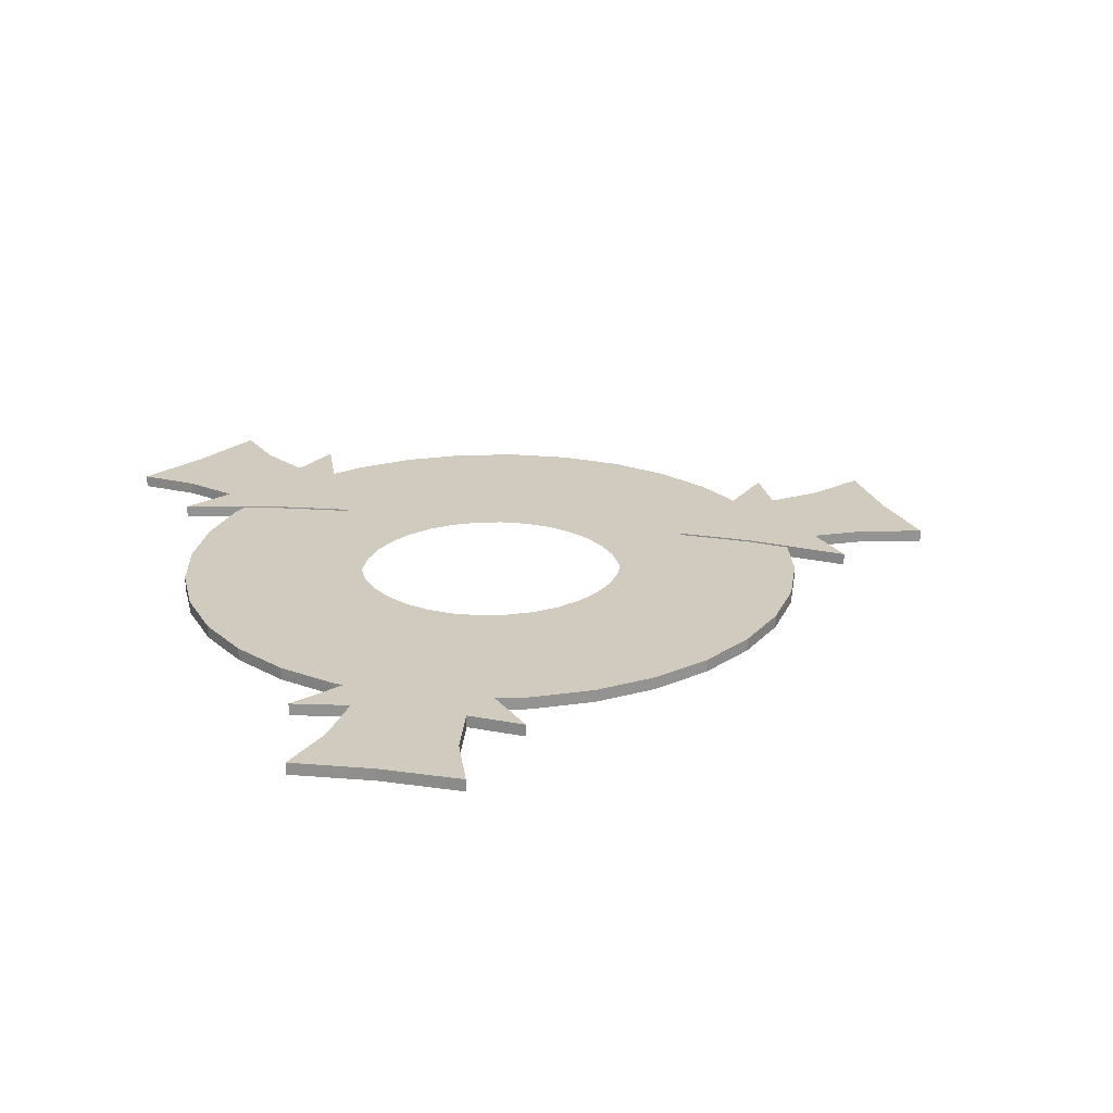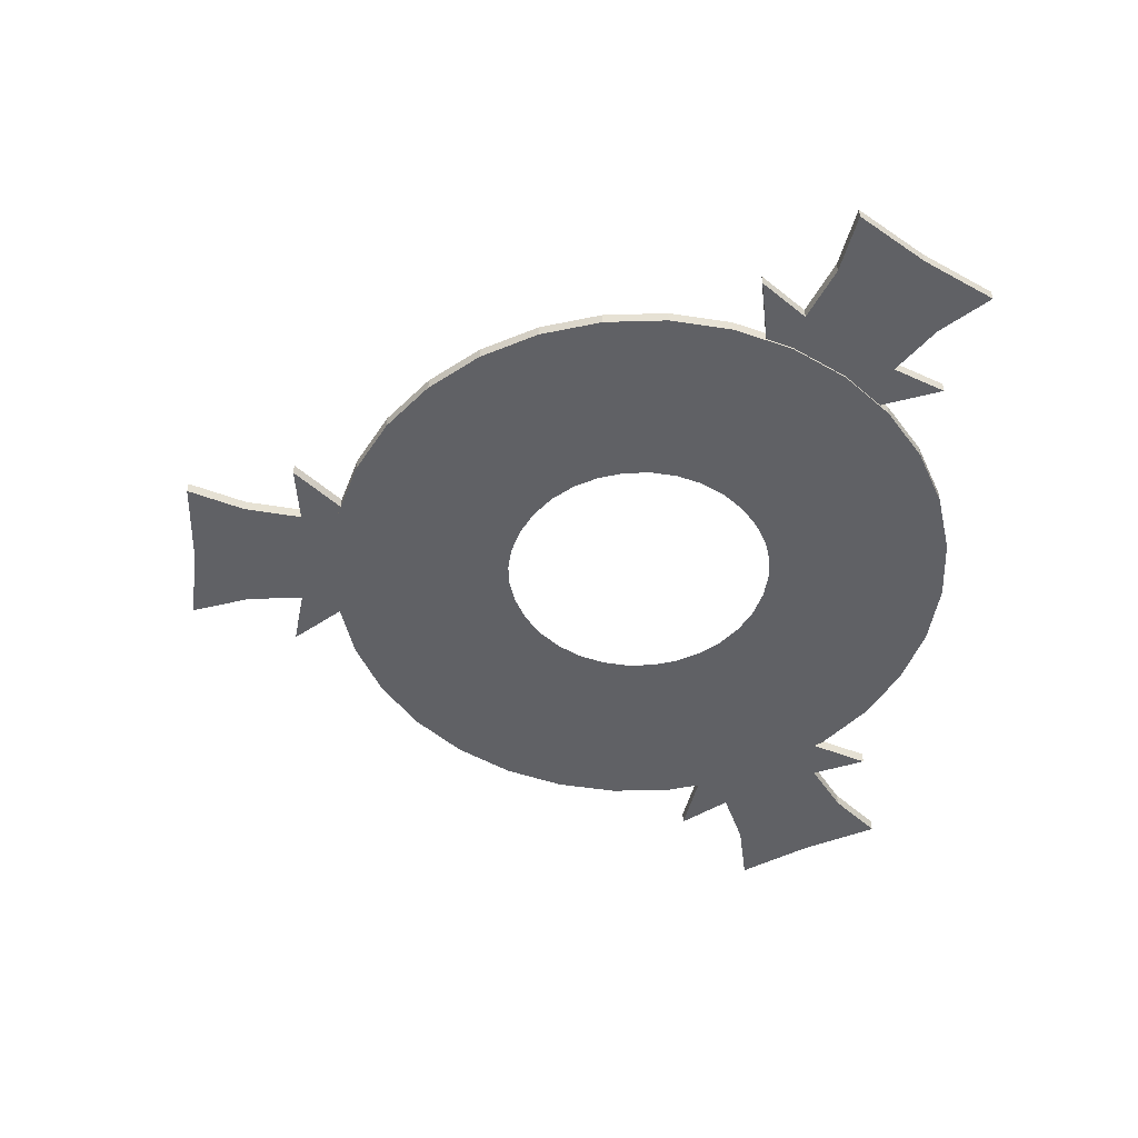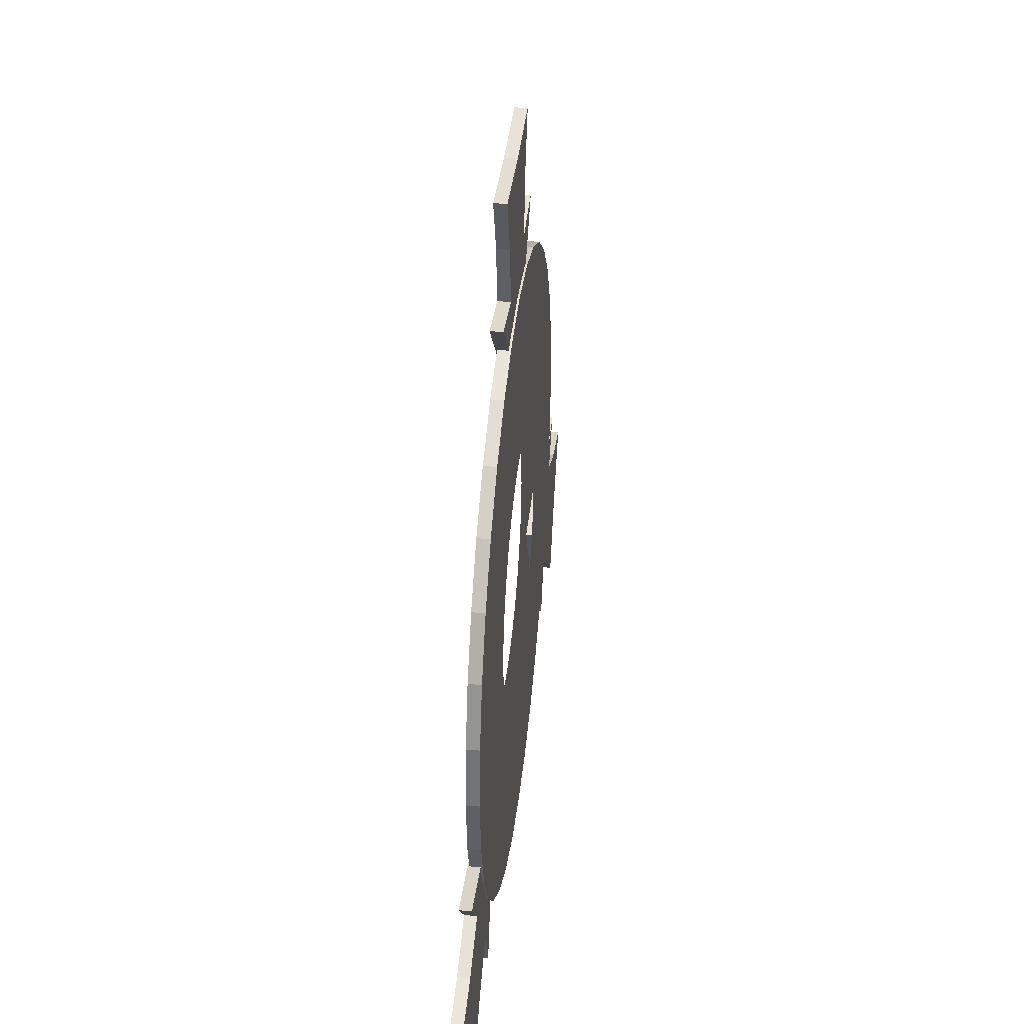
<metadata>
{"format":"obj","ext":"obj","renderer":"f3d","projection":"perspective","resolution":1024,"background":"white","views":[{"elev":23.3,"azim":70.7,"up":"+Z"},{"elev":-50.0,"azim":-93.9,"up":"+Z"},{"elev":39.0,"azim":96.3,"up":"+Y"}]}
</metadata>
<code>
g Cylinder10
v -28.74 -5.69 2.075
v -12.34 -2.427 2.075
v -12.58 0.02623 2.075
v -29.3 0.02623 2.075
v -27.07 -11.19 2.075
v -11.62 -4.787 2.075
v -24.36 -16.25 2.075
v -10.46 -6.961 2.075
v -20.72 -20.69 2.075
v -8.893 -8.867 2.075
v -16.28 -24.34 2.075
v -6.987 -10.43 2.075
v -11.21 -27.05 2.075
v -4.813 -11.59 2.075
v -5.717 -28.71 2.075
v -2.454 -12.31 2.075
v -2e-05 -29.28 2.075
v -1e-05 -12.55 2.075
v 29.3 0.02622 2.075
v 28.74 -5.69 2.075
v 28.74 -5.69 0.9452
v 29.3 0.02623 0.9452
v 27.07 -11.19 2.075
v 27.07 -11.19 0.9452
v 24.36 -16.25 2.075
v 24.36 -16.25 0.9452
v 28.74 -5.69 2.075
v 29.3 0.02622 2.075
v 12.58 0.02622 2.075
v 12.34 -2.427 2.075
v 27.07 -11.19 2.075
v 11.62 -4.787 2.075
v 24.36 -16.25 2.075
v 10.46 -6.961 2.075
v 20.72 -20.69 2.075
v 8.893 -8.867 2.075
v 16.28 -24.34 2.075
v 6.987 -10.43 2.075
v 11.21 -27.05 2.075
v 4.813 -11.59 2.075
v 5.716 -28.71 2.075
v 2.454 -12.31 2.075
v -28.74 5.743 1.51
v -28.74 5.743 2.075
v -27.07 11.24 2.075
v -27.07 11.24 1.51
v -27.07 11.24 0.9452
v -28.74 5.743 0.9452
v -24.36 16.31 2.075
v -24.36 16.31 1.51
v -24.36 16.31 0.9452
v -20.72 20.75 2.075
v -20.72 20.75 1.51
v -20.72 20.75 0.9451
v -16.28 24.39 2.075
v -16.28 24.39 1.51
v -16.28 24.39 0.9451
v -11.21 27.1 2.075
v -11.21 27.1 1.51
v -11.21 27.1 0.9451
v -5.716 28.77 2.075
v -5.716 28.77 1.51
v -5.716 28.77 0.9451
v 1.6e-05 29.33 2.075
v 1.8e-05 29.33 1.51
v 2.3e-05 29.33 0.9451
v -28.74 5.743 2.075
v -12.34 2.48 2.075
v -27.07 11.24 2.075
v -11.62 4.839 2.075
v -24.36 16.31 2.075
v -10.46 7.014 2.075
v -20.72 20.75 2.075
v -8.893 8.92 2.075
v -16.28 24.39 2.075
v -6.987 10.48 2.075
v -11.21 27.1 2.075
v -4.813 11.65 2.075
v -5.716 28.77 2.075
v -2.454 12.36 2.075
v 6e-06 12.6 2.075
v 1.6e-05 29.33 2.075
v 28.74 5.743 1.51
v 28.74 5.743 2.075
v 28.74 5.743 0.9452
v 27.07 11.24 0.9452
v 27.07 11.24 1.51
v 27.07 11.24 2.075
v 24.36 16.31 0.9452
v 24.36 16.31 1.51
v 24.36 16.31 2.075
v 20.72 20.75 0.9451
v 20.72 20.75 1.51
v 20.72 20.75 2.075
v 16.28 24.39 0.9451
v 16.28 24.39 1.51
v 16.28 24.39 2.075
v 11.21 27.1 0.9451
v 11.21 27.1 1.51
v 11.21 27.1 2.075
v 5.717 28.77 0.9451
v 5.717 28.77 1.51
v 5.717 28.77 2.075
v 28.74 5.743 2.075
v 12.34 2.48 2.075
v 27.07 11.24 2.075
v 11.62 4.839 2.075
v 24.36 16.31 2.075
v 10.46 7.014 2.075
v 20.72 20.75 2.075
v 8.893 8.92 2.075
v 16.28 24.39 2.075
v 6.987 10.48 2.075
v 11.21 27.1 2.075
v 4.813 11.65 2.075
v 5.717 28.77 2.075
v 2.454 12.36 2.075
v 20.72 -20.69 2.075
v 20.72 -20.69 0.9452
v 16.28 -24.34 2.075
v 16.28 -24.34 0.9452
v 11.21 -27.05 2.075
v 11.21 -27.05 0.9452
v 5.716 -28.71 2.075
v 5.716 -28.71 0.9452
v -2e-05 -29.28 2.075
v -1.3e-05 -29.28 0.9452
v 28.74 -5.69 0.9452
v 12.34 -2.427 0.9452
v 12.58 0.02623 0.9452
v 29.3 0.02623 0.9452
v 27.07 -11.19 0.9452
v 11.62 -4.787 0.9452
v 24.36 -16.25 0.9452
v 10.46 -6.961 0.9452
v 20.72 -20.69 0.9452
v 8.893 -8.867 0.9452
v 16.28 -24.34 0.9452
v 6.987 -10.43 0.9452
v 11.21 -27.05 0.9452
v 4.813 -11.59 0.9452
v 5.716 -28.71 0.9452
v 2.454 -12.31 0.9452
v -1.3e-05 -29.28 0.9452
v -2e-06 -12.55 0.9452
v -29.3 0.02623 0.9452
v -28.74 -5.69 0.9452
v -28.74 -5.69 2.075
v -29.3 0.02623 2.075
v -27.07 -11.19 0.9452
v -27.07 -11.19 2.075
v -24.36 -16.25 0.9452
v -24.36 -16.25 2.075
v -20.72 -20.69 0.9452
v -20.72 -20.69 2.075
v -16.28 -24.34 0.9452
v -16.28 -24.34 2.075
v -11.21 -27.05 0.9452
v -11.21 -27.05 2.075
v -5.717 -28.71 0.9452
v -5.717 -28.71 2.075
v -28.74 -5.69 0.9452
v -29.3 0.02623 0.9452
v -12.58 0.02623 0.9452
v -12.34 -2.427 0.9452
v -27.07 -11.19 0.9452
v -11.62 -4.787 0.9452
v -24.36 -16.25 0.9452
v -10.46 -6.961 0.9452
v -20.72 -20.69 0.9452
v -8.893 -8.867 0.9452
v -16.28 -24.34 0.9452
v -6.987 -10.43 0.9452
v -11.21 -27.05 0.9452
v -4.813 -11.59 0.9452
v -5.717 -28.71 0.9452
v -2.454 -12.31 0.9452
v 28.74 5.743 0.9452
v 12.34 2.48 0.9452
v 27.07 11.24 0.9452
v 11.62 4.839 0.9452
v 24.36 16.31 0.9452
v 10.46 7.014 0.9452
v 20.72 20.75 0.9451
v 8.893 8.92 0.9452
v 16.28 24.39 0.9451
v 6.987 10.48 0.9452
v 11.21 27.1 0.9451
v 4.813 11.65 0.9452
v 5.717 28.77 0.9451
v 2.454 12.36 0.9452
v 1.3e-05 12.6 0.9452
v 2.3e-05 29.33 0.9451
v -28.74 5.743 0.9452
v -12.34 2.48 0.9452
v -27.07 11.24 0.9452
v -11.62 4.839 0.9452
v -24.36 16.31 0.9452
v -10.46 7.014 0.9452
v -20.72 20.75 0.9451
v -8.893 8.92 0.9452
v -16.28 24.39 0.9451
v -6.987 10.48 0.9452
v -11.21 27.1 0.9451
v -4.813 11.65 0.9452
v -5.716 28.77 0.9451
v -2.454 12.36 0.9452
f 1 2 3
f 3 4 1
f 5 6 2
f 2 1 5
f 7 8 6
f 6 5 7
f 9 10 8
f 8 7 9
f 11 12 10
f 10 9 11
f 13 14 12
f 12 11 13
f 15 16 14
f 14 13 15
f 15 17 18
f 18 16 15
f 19 20 21
f 21 22 19
f 23 24 21
f 21 20 23
f 25 26 24
f 24 23 25
f 27 28 29
f 29 30 27
f 31 27 30
f 30 32 31
f 33 31 32
f 32 34 33
f 35 33 34
f 34 36 35
f 37 35 36
f 36 38 37
f 39 37 38
f 38 40 39
f 41 39 40
f 40 42 41
f 41 42 18
f 18 17 41
f 43 44 45
f 43 45 46
f 43 46 47
f 43 47 48
f 46 45 49
f 46 49 50
f 46 50 51
f 46 51 47
f 50 49 52
f 50 52 53
f 50 53 54
f 50 54 51
f 53 52 55
f 53 55 56
f 53 56 57
f 53 57 54
f 56 55 58
f 56 58 59
f 56 59 60
f 56 60 57
f 59 58 61
f 59 61 62
f 59 62 63
f 59 63 60
f 62 61 64
f 62 64 65
f 62 65 66
f 62 66 63
f 67 4 3
f 3 68 67
f 69 67 68
f 68 70 69
f 71 69 70
f 70 72 71
f 73 71 72
f 72 74 73
f 75 73 74
f 74 76 75
f 77 75 76
f 76 78 77
f 79 77 78
f 78 80 79
f 79 80 81
f 81 82 79
f 83 84 19
f 85 83 19
f 22 85 19
f 83 85 86
f 83 86 87
f 83 87 88
f 83 88 84
f 87 86 89
f 87 89 90
f 87 90 91
f 87 91 88
f 90 89 92
f 90 92 93
f 90 93 94
f 90 94 91
f 93 92 95
f 93 95 96
f 93 96 97
f 93 97 94
f 96 95 98
f 96 98 99
f 96 99 100
f 96 100 97
f 99 98 101
f 99 101 102
f 99 102 103
f 99 103 100
f 102 101 66
f 102 66 65
f 102 65 64
f 102 64 103
f 104 105 29
f 29 28 104
f 106 107 105
f 105 104 106
f 108 109 107
f 107 106 108
f 110 111 109
f 109 108 110
f 112 113 111
f 111 110 112
f 114 115 113
f 113 112 114
f 116 117 115
f 115 114 116
f 116 82 81
f 81 117 116
f 118 119 26
f 26 25 118
f 120 121 119
f 119 118 120
f 122 123 121
f 121 120 122
f 124 125 123
f 123 122 124
f 126 127 125
f 125 124 126
f 128 129 130
f 130 131 128
f 132 133 129
f 129 128 132
f 134 135 133
f 133 132 134
f 136 137 135
f 135 134 136
f 138 139 137
f 137 136 138
f 140 141 139
f 139 138 140
f 142 143 141
f 141 140 142
f 142 144 145
f 145 143 142
f 146 147 148
f 148 149 146
f 147 150 151
f 151 148 147
f 150 152 153
f 153 151 150
f 152 154 155
f 155 153 152
f 154 156 157
f 157 155 154
f 156 158 159
f 159 157 156
f 158 160 161
f 161 159 158
f 160 127 126
f 126 161 160
f 162 163 164
f 164 165 162
f 166 162 165
f 165 167 166
f 168 166 167
f 167 169 168
f 170 168 169
f 169 171 170
f 172 170 171
f 171 173 172
f 174 172 173
f 173 175 174
f 176 174 175
f 175 177 176
f 176 177 145
f 145 144 176
f 178 131 130
f 130 179 178
f 180 178 179
f 179 181 180
f 182 180 181
f 181 183 182
f 184 182 183
f 183 185 184
f 186 184 185
f 185 187 186
f 188 186 187
f 187 189 188
f 190 188 189
f 189 191 190
f 190 191 192
f 192 193 190
f 43 48 146
f 44 43 146
f 149 44 146
f 194 195 164
f 164 163 194
f 196 197 195
f 195 194 196
f 198 199 197
f 197 196 198
f 200 201 199
f 199 198 200
f 202 203 201
f 201 200 202
f 204 205 203
f 203 202 204
f 206 207 205
f 205 204 206
f 206 193 192
f 192 207 206
g Box23
v 27.93 -16.12 1.124
v 25.44 -20.43 1.124
v 20.19 -16.17 1.124
v 17.17 -9.914 1.124
v 27.93 -16.12 2.215
v 30.41 -11.81 2.215
v 24.1 -9.393 2.215
v 17.17 -9.914 2.215
v 20.19 -16.17 1.124
v 20.19 -16.17 2.215
v 17.17 -9.914 2.215
v 17.17 -9.914 1.124
v 40.72 -15.02 1.124
v 40.72 -15.02 2.215
v 36.73 -21.2 2.215
v 36.73 -21.2 1.124
v 23.43 -25.27 1.124
v 25.44 -20.43 1.124
v 33.6 -7.653 2.215
v 30.41 -11.81 2.215
v 25.44 -20.43 1.124
v 25.44 -20.43 2.215
v 23.43 -25.27 2.215
v 23.43 -25.27 1.124
v 24.1 -9.393 1.124
v 24.1 -9.393 2.215
v 33.6 -7.653 2.215
v 33.6 -7.653 1.124
v 20.19 -16.17 2.215
v 25.44 -20.43 2.215
v 23.43 -25.27 2.215
v 25.44 -20.43 2.215
v 24.1 -9.393 1.124
v 30.41 -11.81 1.124
v 33.6 -7.653 1.124
v 30.41 -11.81 1.124
v 30.41 -11.81 2.215
v 30.41 -11.81 1.124
v 36.73 -21.2 1.124
v 36.73 -21.2 2.215
v 33.37 -27.75 2.215
v 33.37 -27.75 1.124
v 17.17 -9.914 1.124
v 17.17 -9.914 2.215
v 24.1 -9.393 2.215
v 24.1 -9.393 1.124
v 32.33 -18.66 1.124
v 29.71 -23.57 1.124
v 25.44 -20.43 1.124
v 30.41 -11.81 1.124
v 35.27 -13.94 1.124
v 30.41 -11.81 2.215
v 35.27 -13.94 2.215
v 35.27 -13.94 1.124
v 30.41 -11.81 1.124
v 32.33 -18.66 2.215
v 35.27 -13.94 2.215
v 30.41 -11.81 2.215
v 25.44 -20.43 2.215
v 29.71 -23.57 2.215
v 25.44 -20.43 1.124
v 29.71 -23.57 1.124
v 29.71 -23.57 2.215
v 25.44 -20.43 2.215
v 36.73 -21.2 1.124
v 33.37 -27.75 1.124
v 40.72 -15.02 1.124
v 40.72 -15.02 2.215
v 40.72 -15.02 1.124
v 36.73 -21.2 2.215
v 40.72 -15.02 2.215
v 33.37 -27.75 2.215
v 33.37 -27.75 1.124
v 33.37 -27.75 2.215
f 208 209 210
f 210 211 208
f 212 213 214
f 214 215 212
f 216 217 218
f 218 219 216
f 220 221 222
f 222 223 220
f 224 209 225
f 226 213 227
f 228 229 230
f 230 231 228
f 232 233 234
f 234 235 232
f 236 237 212
f 212 215 236
f 238 239 237
f 240 241 208
f 208 211 240
f 242 243 241
f 209 224 210
f 213 226 214
f 231 230 217
f 217 216 231
f 235 234 244
f 244 245 235
f 209 208 225
f 213 212 227
f 246 247 248
f 248 249 246
f 250 251 252
f 252 253 250
f 236 238 237
f 239 212 237
f 240 242 241
f 243 208 241
f 208 254 255
f 255 256 208
f 257 258 254
f 254 208 257
f 259 260 261
f 261 262 259
f 212 263 264
f 264 265 212
f 266 267 263
f 263 212 266
f 268 269 270
f 270 271 268
f 272 273 255
f 255 254 272
f 258 274 272
f 272 254 258
f 275 276 261
f 261 260 275
f 277 278 264
f 264 263 277
f 267 279 277
f 277 263 267
f 280 281 270
f 270 269 280
g Box24
v -27.88 -16.15 1.124
v -30.37 -11.84 1.124
v -24.06 -9.419 1.124
v -17.13 -9.94 1.124
v -27.88 -16.15 2.215
v -25.39 -20.46 2.215
v -20.14 -16.2 2.215
v -17.13 -9.94 2.215
v -24.06 -9.419 1.124
v -24.06 -9.419 2.215
v -17.13 -9.94 2.215
v -17.13 -9.94 1.124
v -33.32 -27.78 1.124
v -33.32 -27.78 2.215
v -36.68 -21.23 2.215
v -36.68 -21.23 1.124
v -33.55 -7.679 1.124
v -30.37 -11.84 1.124
v -23.38 -25.29 2.215
v -25.39 -20.46 2.215
v -30.37 -11.84 1.124
v -30.37 -11.84 2.215
v -33.55 -7.679 2.215
v -33.55 -7.679 1.124
v -20.14 -16.2 1.124
v -20.14 -16.2 2.215
v -23.38 -25.29 2.215
v -23.38 -25.29 1.124
v -24.06 -9.419 2.215
v -30.37 -11.84 2.215
v -33.55 -7.679 2.215
v -30.37 -11.84 2.215
v -20.14 -16.2 1.124
v -25.39 -20.46 1.124
v -23.38 -25.29 1.124
v -25.39 -20.46 1.124
v -25.39 -20.46 2.215
v -25.39 -20.46 1.124
v -36.68 -21.23 1.124
v -36.68 -21.23 2.215
v -40.68 -15.04 2.215
v -40.68 -15.04 1.124
v -17.13 -9.94 1.124
v -17.13 -9.94 2.215
v -20.14 -16.2 2.215
v -20.14 -16.2 1.124
v -32.28 -18.69 1.124
v -35.22 -13.96 1.124
v -30.37 -11.84 1.124
v -25.39 -20.46 1.124
v -29.66 -23.6 1.124
v -25.39 -20.46 2.215
v -29.66 -23.6 2.215
v -29.66 -23.6 1.124
v -25.39 -20.46 1.124
v -32.28 -18.69 2.215
v -29.66 -23.6 2.215
v -25.39 -20.46 2.215
v -30.37 -11.84 2.215
v -35.22 -13.96 2.215
v -30.37 -11.84 1.124
v -35.22 -13.96 1.124
v -35.22 -13.96 2.215
v -30.37 -11.84 2.215
v -36.68 -21.23 1.124
v -40.68 -15.04 1.124
v -33.32 -27.78 1.124
v -33.32 -27.78 2.215
v -33.32 -27.78 1.124
v -36.68 -21.23 2.215
v -33.32 -27.78 2.215
v -40.68 -15.04 2.215
v -40.68 -15.04 1.124
v -40.68 -15.04 2.215
f 282 283 284
f 284 285 282
f 286 287 288
f 288 289 286
f 290 291 292
f 292 293 290
f 294 295 296
f 296 297 294
f 298 283 299
f 300 287 301
f 302 303 304
f 304 305 302
f 306 307 308
f 308 309 306
f 310 311 286
f 286 289 310
f 312 313 311
f 314 315 282
f 282 285 314
f 316 317 315
f 283 298 284
f 287 300 288
f 305 304 291
f 291 290 305
f 309 308 318
f 318 319 309
f 283 282 299
f 287 286 301
f 320 321 322
f 322 323 320
f 324 325 326
f 326 327 324
f 310 312 311
f 313 286 311
f 314 316 315
f 317 282 315
f 282 328 329
f 329 330 282
f 331 332 328
f 328 282 331
f 333 334 335
f 335 336 333
f 286 337 338
f 338 339 286
f 340 341 337
f 337 286 340
f 342 343 344
f 344 345 342
f 346 347 329
f 329 328 346
f 332 348 346
f 346 328 332
f 349 350 335
f 335 334 349
f 351 352 338
f 338 337 351
f 341 353 351
f 351 337 341
f 354 355 344
f 344 343 354
g Box23
v -0.01392 32.22 1.124
v 4.962 32.22 1.124
v 3.901 25.55 1.124
v -0.01417 19.81 1.124
v -0.01418 32.22 2.215
v -4.991 32.22 2.215
v -3.929 25.55 2.215
v -0.01417 19.81 2.215
v 3.901 25.55 1.124
v 3.901 25.55 2.215
v -0.01417 19.81 2.215
v -0.01417 19.81 1.124
v -7.367 42.75 1.124
v -7.367 42.75 2.215
v -0.01422 42.39 2.215
v -0.01383 42.39 1.124
v 10.15 32.9 1.124
v 4.962 32.22 1.124
v -10.18 32.9 2.215
v -4.991 32.22 2.215
v 4.962 32.22 1.124
v 4.962 32.22 2.215
v 10.15 32.9 2.215
v 10.15 32.9 1.124
v -3.929 25.55 1.124
v -3.929 25.55 2.215
v -10.18 32.9 2.215
v -10.18 32.9 1.124
v 3.901 25.55 2.215
v 4.962 32.22 2.215
v 10.15 32.9 2.215
v 4.962 32.22 2.215
v -3.929 25.55 1.124
v -4.99 32.22 1.124
v -10.18 32.9 1.124
v -4.99 32.22 1.124
v -4.991 32.22 2.215
v -4.99 32.22 1.124
v -0.01383 42.39 1.124
v -0.01422 42.39 2.215
v 7.339 42.75 2.215
v 7.339 42.75 1.124
v -0.01417 19.81 1.124
v -0.01417 19.81 2.215
v -3.929 25.55 2.215
v -3.929 25.55 1.124
v -0.01389 37.3 1.124
v 5.548 37.49 1.124
v 4.962 32.22 1.124
v -4.99 32.22 1.124
v -5.576 37.49 1.124
v -4.991 32.22 2.215
v -5.576 37.49 2.215
v -5.576 37.49 1.124
v -4.99 32.22 1.124
v -0.01419 37.3 2.215
v -5.576 37.49 2.215
v -4.991 32.22 2.215
v 4.962 32.22 2.215
v 5.547 37.49 2.215
v 4.962 32.22 1.124
v 5.548 37.49 1.124
v 5.547 37.49 2.215
v 4.962 32.22 2.215
v -0.01383 42.39 1.124
v 7.339 42.75 1.124
v -7.367 42.75 1.124
v -7.367 42.75 2.215
v -7.367 42.75 1.124
v -0.01422 42.39 2.215
v -7.367 42.75 2.215
v 7.339 42.75 2.215
v 7.339 42.75 1.124
v 7.339 42.75 2.215
f 356 357 358
f 358 359 356
f 360 361 362
f 362 363 360
f 364 365 366
f 366 367 364
f 368 369 370
f 370 371 368
f 372 357 373
f 374 361 375
f 376 377 378
f 378 379 376
f 380 381 382
f 382 383 380
f 384 385 360
f 360 363 384
f 386 387 385
f 388 389 356
f 356 359 388
f 390 391 389
f 357 372 358
f 361 374 362
f 379 378 365
f 365 364 379
f 383 382 392
f 392 393 383
f 357 356 373
f 361 360 375
f 394 395 396
f 396 397 394
f 398 399 400
f 400 401 398
f 384 386 385
f 387 360 385
f 388 390 389
f 391 356 389
f 356 402 403
f 403 404 356
f 405 406 402
f 402 356 405
f 407 408 409
f 409 410 407
f 360 411 412
f 412 413 360
f 414 415 411
f 411 360 414
f 416 417 418
f 418 419 416
f 420 421 403
f 403 402 420
f 406 422 420
f 420 402 406
f 423 424 409
f 409 408 423
f 425 426 412
f 412 411 425
f 415 427 425
f 425 411 415
f 428 429 418
f 418 417 428

</code>
